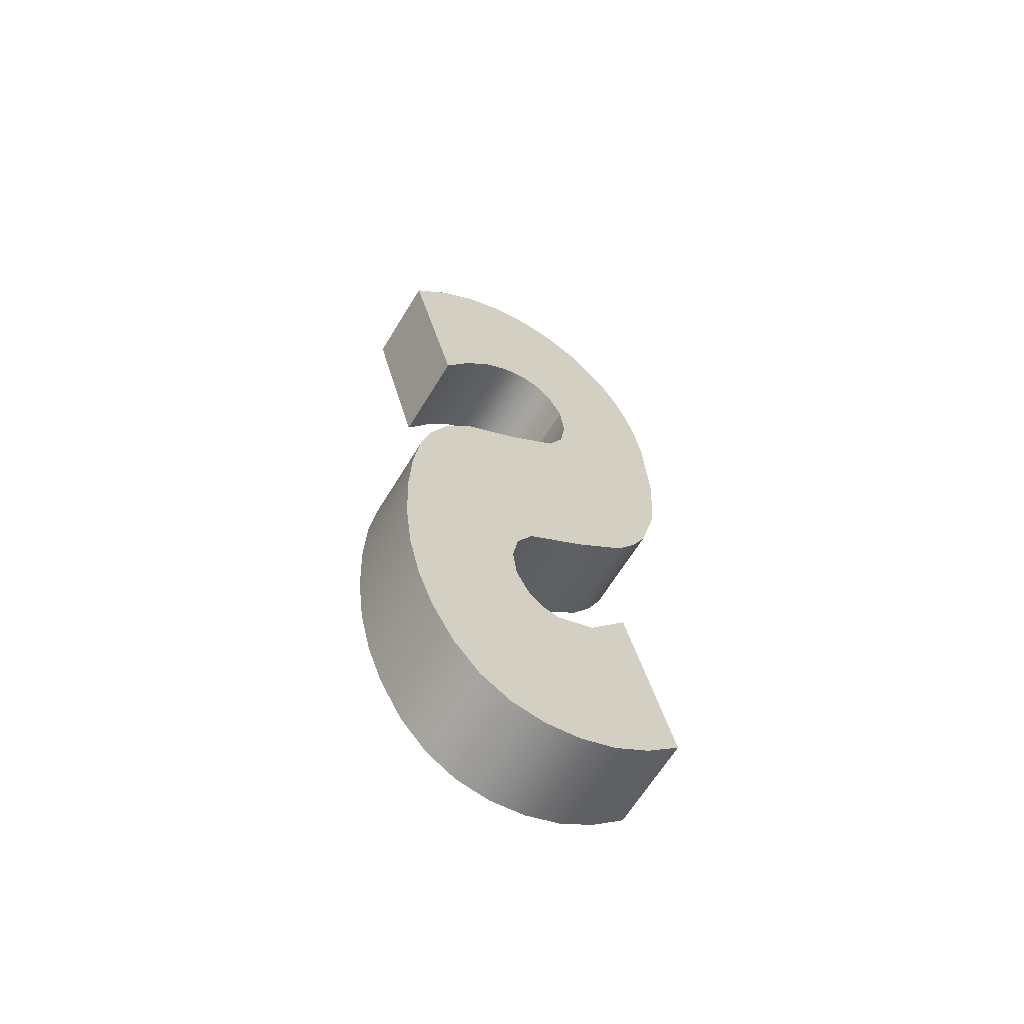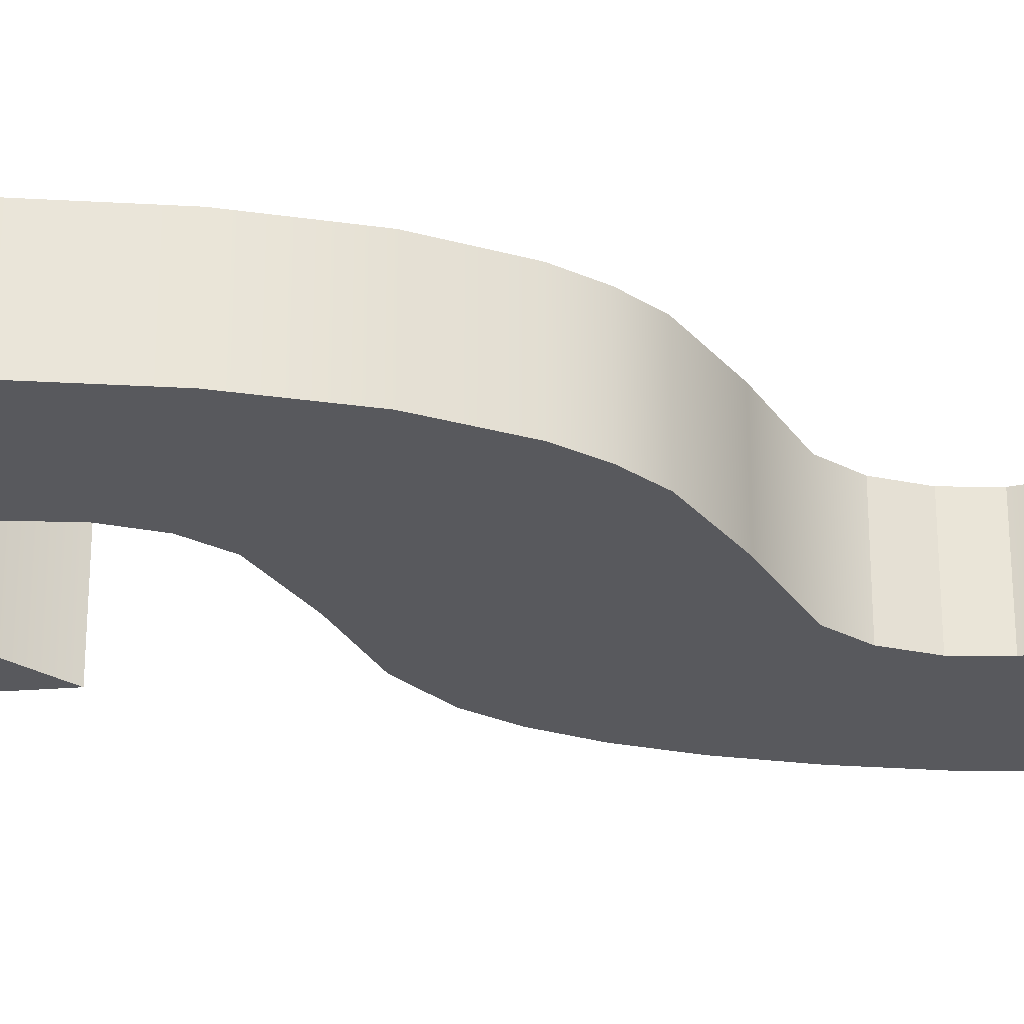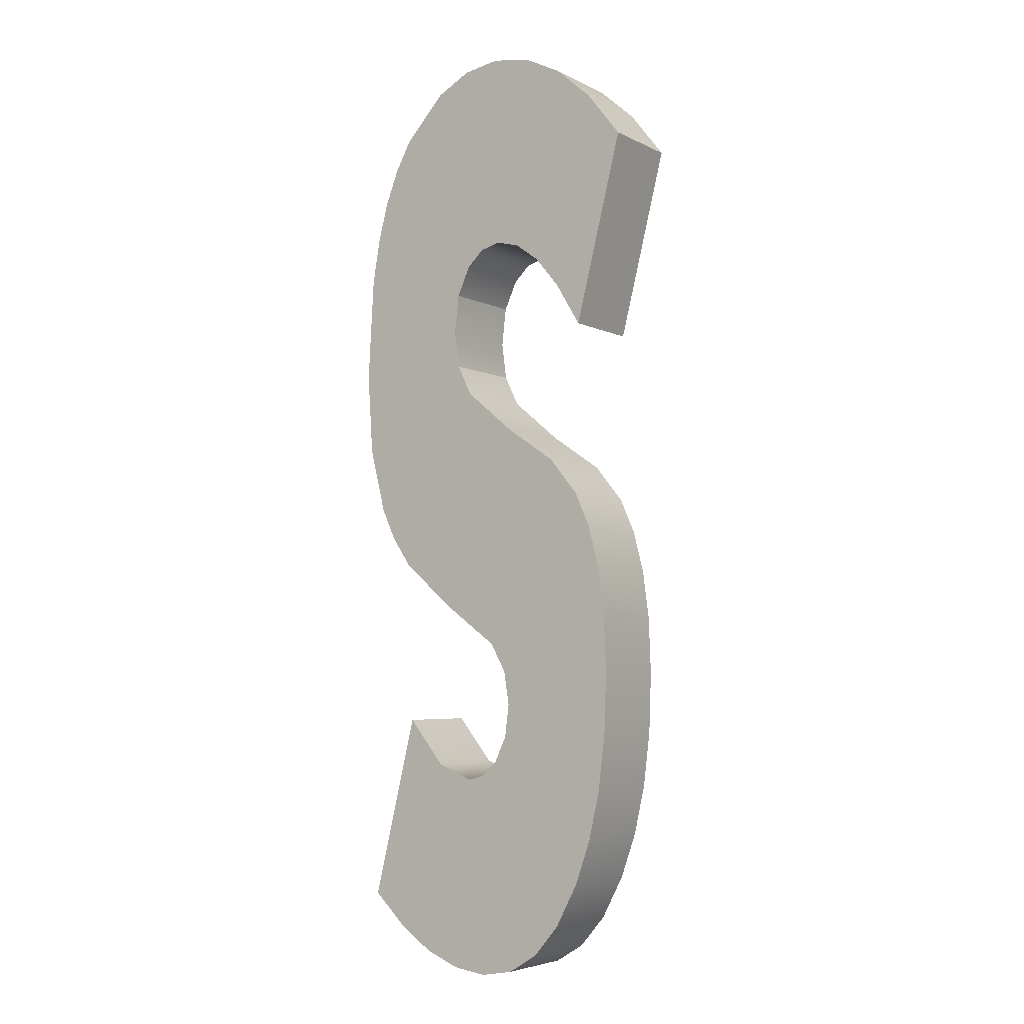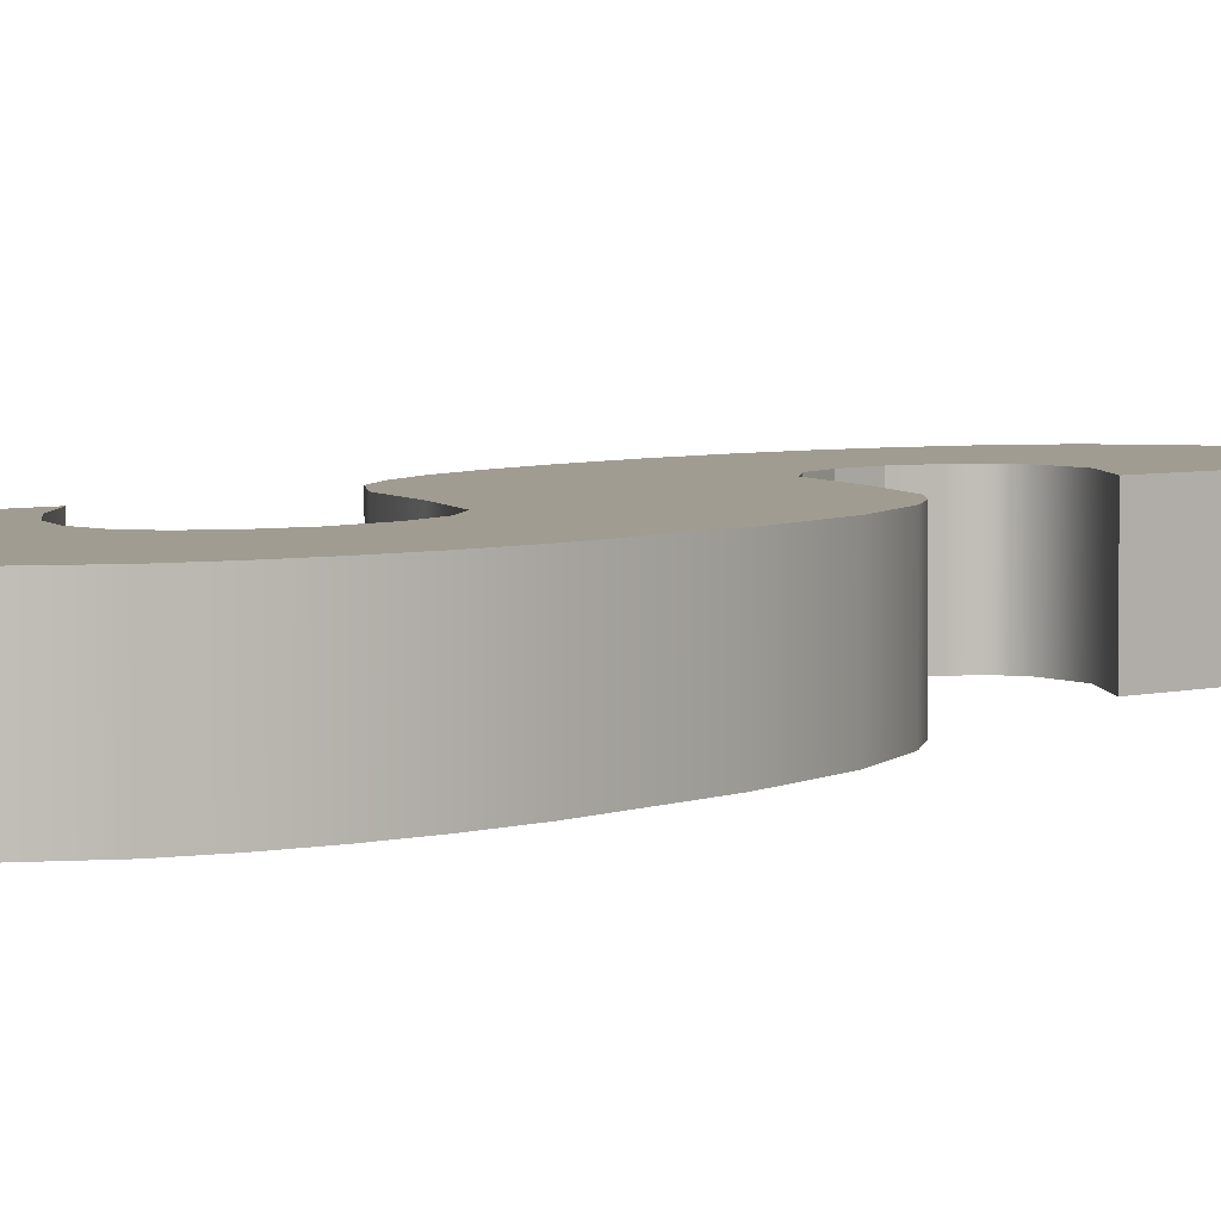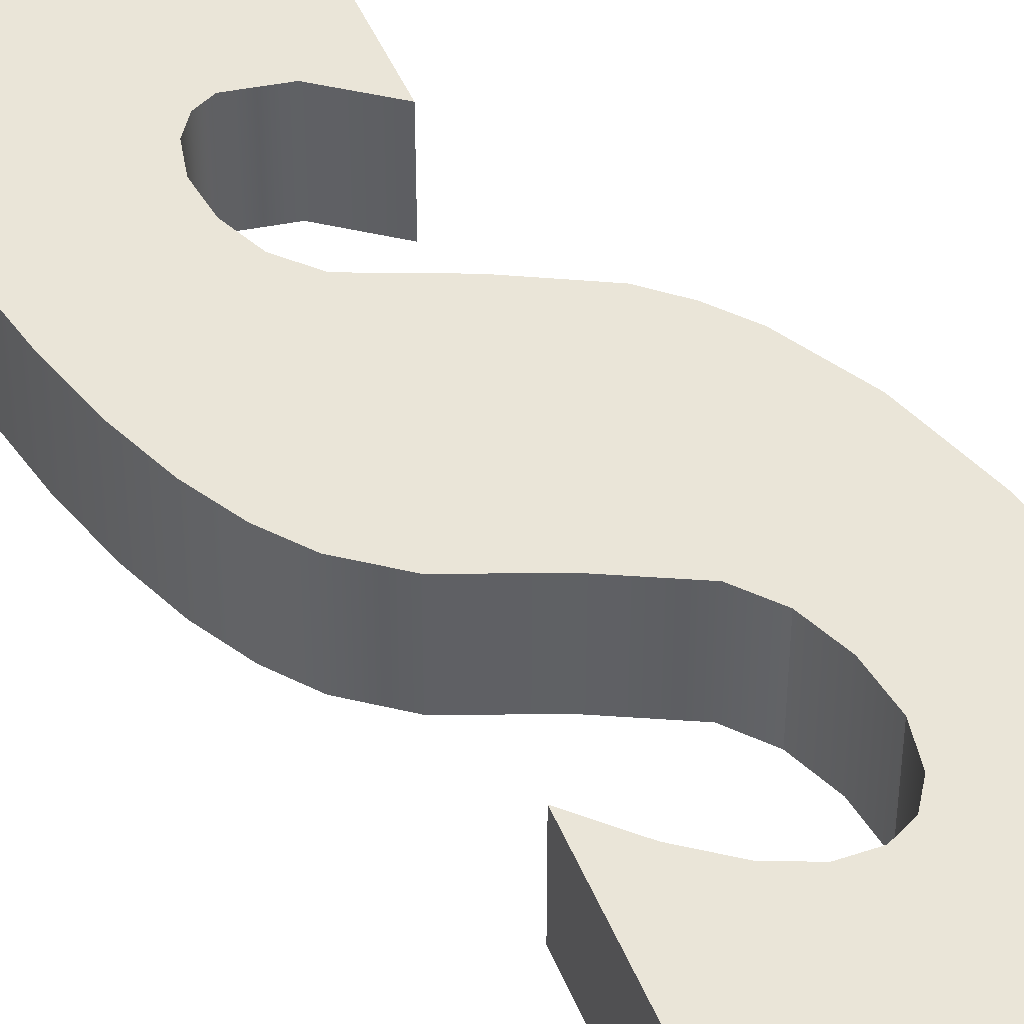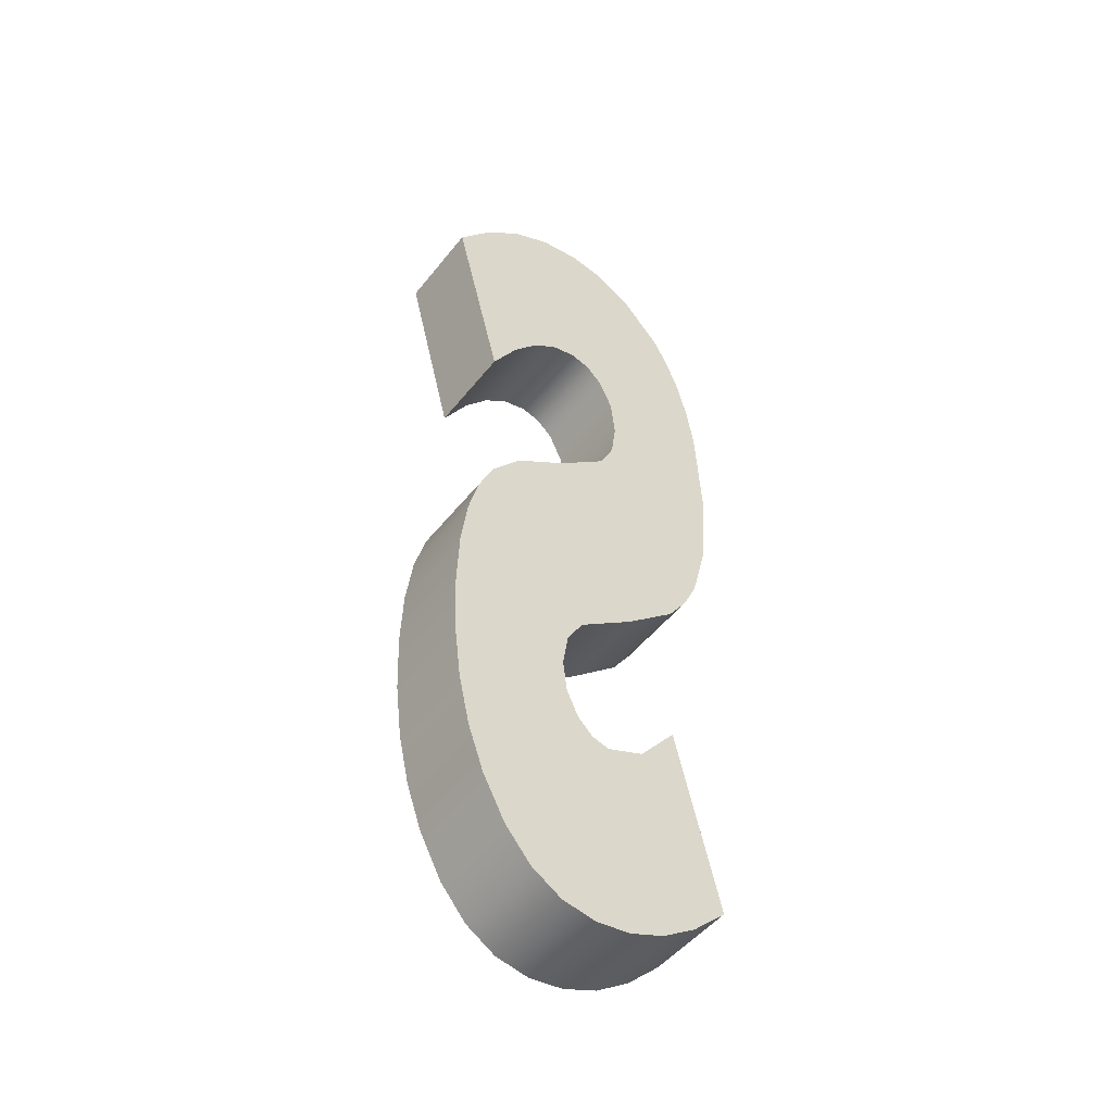
<metadata>
{"format":"obj","ext":"obj","renderer":"f3d","projection":"perspective","resolution":1024,"background":"white","views":[{"elev":-64.6,"azim":-31.3,"up":"+Z"},{"elev":-29.8,"azim":82.0,"up":"+Y"},{"elev":-5.0,"azim":-145.9,"up":"+Z"},{"elev":4.4,"azim":34.2,"up":"+Y"},{"elev":44.6,"azim":-35.1,"up":"+Y"},{"elev":-49.3,"azim":-36.7,"up":"+Z"}]}
</metadata>
<code>
o mesh29/mesh29-geometry#mesh29-geometry
v -0.03175 -0.08851 -0.07972
v -0.03175 -0.08851 -0.07544
v -0.03183 -0.08851 -0.07751
v -0.03151 -0.08851 -0.07365
v -0.03183 -0.08526 -0.07751
v -0.03175 -0.08526 -0.07972
v -0.0315 -0.08851 -0.08173
v -0.03175 -0.08526 -0.07544
v -0.0315 -0.08526 -0.08173
v -0.03112 -0.08851 -0.07214
v -0.03151 -0.08526 -0.07365
v -0.03109 -0.08526 -0.08354
v -0.03109 -0.08851 -0.08354
v -0.03112 -0.08526 -0.07214
v -0.03056 -0.08851 -0.0709
v -0.03052 -0.08526 -0.08516
v -0.03056 -0.08526 -0.0709
v -0.03052 -0.08851 -0.08516
v -0.02949 -0.08851 -0.06959
v -0.02969 -0.08851 -0.08672
v -0.02949 -0.08526 -0.06959
v -0.02969 -0.08526 -0.08672
v -0.02873 -0.08851 -0.08784
v -0.02757 -0.08526 -0.06828
v -0.02873 -0.08526 -0.08784
v -0.02757 -0.08851 -0.06828
v -0.02765 -0.08851 -0.08851
v -0.02576 -0.08526 -0.06678
v -0.02765 -0.08526 -0.08851
v -0.02756 -0.08851 -0.07868
v -0.02576 -0.08851 -0.06678
v -0.02756 -0.08526 -0.07868
v -0.02644 -0.08851 -0.08873
v -0.02522 -0.08526 -0.06568
v -0.02737 -0.08526 -0.07745
v -0.02644 -0.08526 -0.08873
v -0.02741 -0.08851 -0.07989
v -0.02737 -0.08851 -0.07745
v -0.02522 -0.08851 -0.06568
v -0.02469 -0.08526 -0.07489
v -0.02678 -0.08526 -0.07641
v -0.02741 -0.08526 -0.07989
v -0.02697 -0.08851 -0.08082
v -0.02678 -0.08851 -0.07641
v -0.02469 -0.08851 -0.07489
v -0.02504 -0.08851 -0.06432
v -0.02504 -0.08526 -0.06432
v -0.02697 -0.08526 -0.08082
v -0.02516 -0.08851 -0.08856
v -0.02641 -0.08851 -0.08136
v -0.0243 -0.08526 -0.05474
v -0.02641 -0.08526 -0.08136
v -0.02516 -0.08526 -0.08856
v -0.0243 -0.08851 -0.05474
v -0.02521 -0.08851 -0.06289
v -0.02282 -0.08851 -0.07328
v -0.02521 -0.08526 -0.06289
v -0.02282 -0.08526 -0.07328
v -0.0239 -0.08851 -0.08806
v -0.02578 -0.08851 -0.08153
v -0.02578 -0.08526 -0.08153
v -0.02558 -0.08526 -0.05406
v -0.02276 -0.08526 -0.05638
v -0.0239 -0.08526 -0.08806
v -0.02441 -0.08851 -0.08098
v -0.02558 -0.08851 -0.05406
v -0.02276 -0.08851 -0.05638
v -0.02569 -0.08851 -0.06182
v -0.02212 -0.08851 -0.07226
v -0.02569 -0.08526 -0.06182
v -0.02212 -0.08526 -0.07226
v -0.02441 -0.08526 -0.08098
v -0.02265 -0.08851 -0.08721
v -0.02306 -0.08851 -0.07932
v -0.02631 -0.08526 -0.06123
v -0.02695 -0.08851 -0.05384
v -0.02215 -0.08526 -0.05748
v -0.02306 -0.08526 -0.07932
v -0.02265 -0.08526 -0.08721
v -0.02631 -0.08851 -0.06123
v -0.02215 -0.08851 -0.05748
v -0.02158 -0.08526 -0.0711
v -0.02695 -0.08526 -0.05384
v -0.02166 -0.08526 -0.05876
v -0.02141 -0.08851 -0.08603
v -0.02166 -0.08851 -0.05876
v -0.02158 -0.08851 -0.0711
v -0.02705 -0.08526 -0.06103
v -0.0284 -0.08851 -0.05407
v -0.02705 -0.08851 -0.06103
v -0.02141 -0.08526 -0.08603
v -0.02098 -0.08526 -0.0687
v -0.02127 -0.08526 -0.06022
v -0.02795 -0.08526 -0.06125
v -0.0284 -0.08526 -0.05407
v -0.02795 -0.08851 -0.06125
v -0.02127 -0.08851 -0.06022
v -0.02098 -0.08851 -0.0687
v -0.02981 -0.08851 -0.05478
v -0.02885 -0.08851 -0.06191
v -0.02077 -0.08526 -0.06572
v -0.021 -0.08526 -0.06187
v -0.021 -0.08851 -0.06187
v -0.02885 -0.08526 -0.06191
v -0.02981 -0.08526 -0.05478
v -0.02977 -0.08851 -0.06302
v -0.02077 -0.08851 -0.06572
v -0.02977 -0.08526 -0.06302
v -0.03116 -0.08851 -0.05595
v -0.03069 -0.08851 -0.06456
v -0.03069 -0.08526 -0.06456
v -0.03116 -0.08526 -0.05595
v -0.03246 -0.08851 -0.0576
v -0.03246 -0.08526 -0.0576
f 1 2 3
f 2 1 4
f 3 2 1
f 4 1 2
f 2 5 3
f 3 5 2
f 3 6 1
f 1 6 3
f 4 1 7
f 7 1 4
f 4 8 2
f 2 8 4
f 5 2 8
f 8 2 5
f 6 3 5
f 5 3 6
f 9 1 6
f 6 1 9
f 1 9 7
f 7 9 1
f 4 7 10
f 10 7 4
f 8 4 11
f 11 4 8
f 8 6 5
f 5 6 8
f 6 11 9
f 9 11 6
f 12 7 9
f 9 7 12
f 10 7 13
f 13 7 10
f 10 11 4
f 4 11 10
f 6 8 11
f 11 8 6
f 9 11 14
f 14 11 9
f 7 12 13
f 13 12 7
f 9 14 12
f 12 14 9
f 10 13 15
f 15 13 10
f 11 10 14
f 14 10 11
f 16 13 12
f 12 13 16
f 12 14 17
f 17 14 12
f 15 13 18
f 18 13 15
f 15 14 10
f 10 14 15
f 13 16 18
f 18 16 13
f 12 17 16
f 16 17 12
f 14 15 17
f 17 15 14
f 15 18 19
f 19 18 15
f 16 20 18
f 18 20 16
f 16 17 21
f 21 17 16
f 15 21 17
f 17 21 15
f 19 18 20
f 20 18 19
f 21 15 19
f 19 15 21
f 20 16 22
f 22 16 20
f 16 21 22
f 22 21 16
f 19 20 23
f 23 20 19
f 19 24 21
f 21 24 19
f 22 23 20
f 20 23 22
f 22 21 25
f 25 21 22
f 19 23 26
f 26 23 19
f 24 19 26
f 26 19 24
f 25 21 24
f 24 21 25
f 23 22 25
f 25 22 23
f 26 23 27
f 27 23 26
f 26 28 24
f 24 28 26
f 25 24 29
f 29 24 25
f 25 27 23
f 23 27 25
f 26 27 30
f 30 27 26
f 28 26 31
f 31 26 28
f 28 32 24
f 24 32 28
f 29 24 32
f 32 24 29
f 27 25 29
f 29 25 27
f 30 27 33
f 33 27 30
f 30 31 26
f 26 31 30
f 31 34 28
f 28 34 31
f 32 28 35
f 35 28 32
f 29 32 36
f 36 32 29
f 29 33 27
f 27 33 29
f 30 33 37
f 37 33 30
f 31 30 38
f 38 30 31
f 34 31 39
f 39 31 34
f 40 28 34
f 34 28 40
f 35 28 41
f 41 28 35
f 35 30 32
f 32 30 35
f 36 32 42
f 42 32 36
f 33 29 36
f 36 29 33
f 37 33 43
f 43 33 37
f 37 32 30
f 30 32 37
f 30 35 38
f 38 35 30
f 31 38 44
f 44 38 31
f 31 45 39
f 39 45 31
f 46 34 39
f 39 34 46
f 41 28 40
f 40 28 41
f 40 34 47
f 47 34 40
f 44 35 41
f 41 35 44
f 32 37 42
f 42 37 32
f 36 42 48
f 48 42 36
f 36 49 33
f 33 49 36
f 43 33 50
f 50 33 43
f 43 42 37
f 37 42 43
f 35 44 38
f 38 44 35
f 31 44 45
f 45 44 31
f 39 45 46
f 46 45 39
f 34 46 47
f 47 46 34
f 45 41 40
f 40 41 45
f 47 51 40
f 40 51 47
f 41 45 44
f 44 45 41
f 42 43 48
f 48 43 42
f 36 48 52
f 52 48 36
f 49 36 53
f 53 36 49
f 50 33 49
f 49 33 50
f 52 43 50
f 50 43 52
f 54 46 45
f 45 46 54
f 55 47 46
f 46 47 55
f 40 56 45
f 45 56 40
f 57 51 47
f 47 51 57
f 40 51 58
f 58 51 40
f 43 52 48
f 48 52 43
f 36 52 53
f 53 52 36
f 53 59 49
f 49 59 53
f 50 49 60
f 60 49 50
f 50 61 52
f 52 61 50
f 54 55 46
f 46 55 54
f 54 45 56
f 56 45 54
f 47 55 57
f 57 55 47
f 56 40 58
f 58 40 56
f 57 62 51
f 51 62 57
f 58 51 63
f 63 51 58
f 53 52 61
f 61 52 53
f 59 53 64
f 64 53 59
f 65 49 59
f 59 49 65
f 60 49 65
f 65 49 60
f 61 50 60
f 60 50 61
f 66 55 54
f 54 55 66
f 54 56 67
f 67 56 54
f 68 57 55
f 55 57 68
f 58 69 56
f 56 69 58
f 70 62 57
f 57 62 70
f 66 51 62
f 62 51 66
f 54 63 51
f 51 63 54
f 58 63 71
f 71 63 58
f 53 61 72
f 72 61 53
f 53 72 64
f 64 72 53
f 64 73 59
f 59 73 64
f 65 59 74
f 74 59 65
f 72 60 65
f 65 60 72
f 60 72 61
f 61 72 60
f 66 68 55
f 55 68 66
f 51 66 54
f 54 66 51
f 67 56 69
f 69 56 67
f 63 54 67
f 67 54 63
f 57 68 70
f 70 68 57
f 69 58 71
f 71 58 69
f 75 62 70
f 70 62 75
f 62 76 66
f 66 76 62
f 71 63 77
f 77 63 71
f 64 72 78
f 78 72 64
f 73 64 79
f 79 64 73
f 74 59 73
f 73 59 74
f 78 65 74
f 74 65 78
f 65 78 72
f 72 78 65
f 66 80 68
f 68 80 66
f 67 69 81
f 81 69 67
f 67 77 63
f 63 77 67
f 68 75 70
f 70 75 68
f 82 69 71
f 71 69 82
f 75 83 62
f 62 83 75
f 76 62 83
f 83 62 76
f 76 80 66
f 66 80 76
f 71 77 84
f 84 77 71
f 64 78 79
f 79 78 64
f 79 85 73
f 73 85 79
f 74 73 85
f 85 73 74
f 85 78 74
f 74 78 85
f 75 68 80
f 80 68 75
f 81 69 86
f 86 69 81
f 77 67 81
f 81 67 77
f 69 82 87
f 87 82 69
f 71 84 82
f 82 84 71
f 88 83 75
f 75 83 88
f 83 89 76
f 76 89 83
f 76 90 80
f 80 90 76
f 77 86 84
f 84 86 77
f 79 78 91
f 91 78 79
f 85 79 91
f 91 79 85
f 78 85 91
f 91 85 78
f 80 88 75
f 75 88 80
f 86 69 87
f 87 69 86
f 86 77 81
f 81 77 86
f 92 87 82
f 82 87 92
f 82 84 93
f 93 84 82
f 94 83 88
f 88 83 94
f 89 83 95
f 95 83 89
f 89 96 76
f 76 96 89
f 76 96 90
f 90 96 76
f 88 80 90
f 90 80 88
f 97 84 86
f 86 84 97
f 86 87 97
f 97 87 86
f 87 92 98
f 98 92 87
f 82 93 92
f 92 93 82
f 84 97 93
f 93 97 84
f 94 95 83
f 83 95 94
f 90 94 88
f 88 94 90
f 95 99 89
f 89 99 95
f 89 100 96
f 96 100 89
f 94 90 96
f 96 90 94
f 97 87 98
f 98 87 97
f 101 98 92
f 92 98 101
f 92 93 102
f 102 93 92
f 103 93 97
f 97 93 103
f 104 95 94
f 94 95 104
f 99 95 105
f 105 95 99
f 99 106 89
f 89 106 99
f 89 106 100
f 100 106 89
f 104 96 100
f 100 96 104
f 96 104 94
f 94 104 96
f 97 98 103
f 103 98 97
f 98 101 107
f 107 101 98
f 92 102 101
f 101 102 92
f 93 103 102
f 102 103 93
f 108 95 104
f 104 95 108
f 108 105 95
f 95 105 108
f 105 109 99
f 99 109 105
f 99 110 106
f 106 110 99
f 108 100 106
f 106 100 108
f 100 108 104
f 104 108 100
f 103 98 107
f 107 98 103
f 102 107 101
f 101 107 102
f 107 102 103
f 103 102 107
f 111 105 108
f 108 105 111
f 109 105 112
f 112 105 109
f 109 110 99
f 99 110 109
f 111 106 110
f 110 106 111
f 106 111 108
f 108 111 106
f 111 112 105
f 105 112 111
f 112 113 109
f 109 113 112
f 110 109 113
f 113 109 110
f 113 111 110
f 110 111 113
f 112 111 114
f 114 111 112
f 113 112 114
f 114 112 113
f 111 113 114
f 114 113 111

</code>
